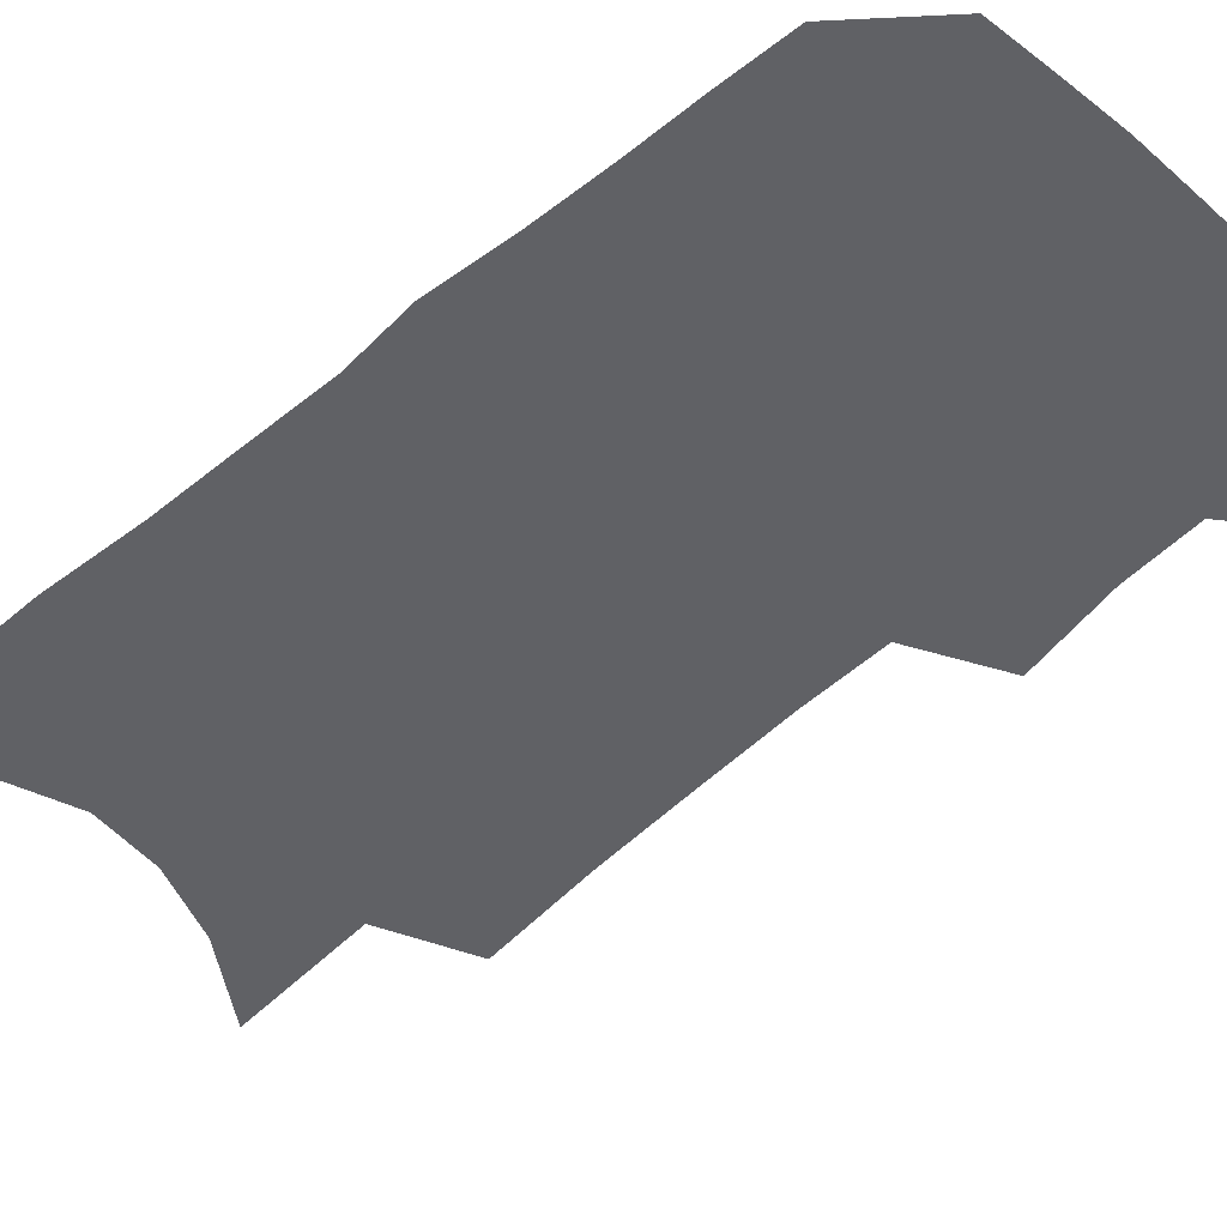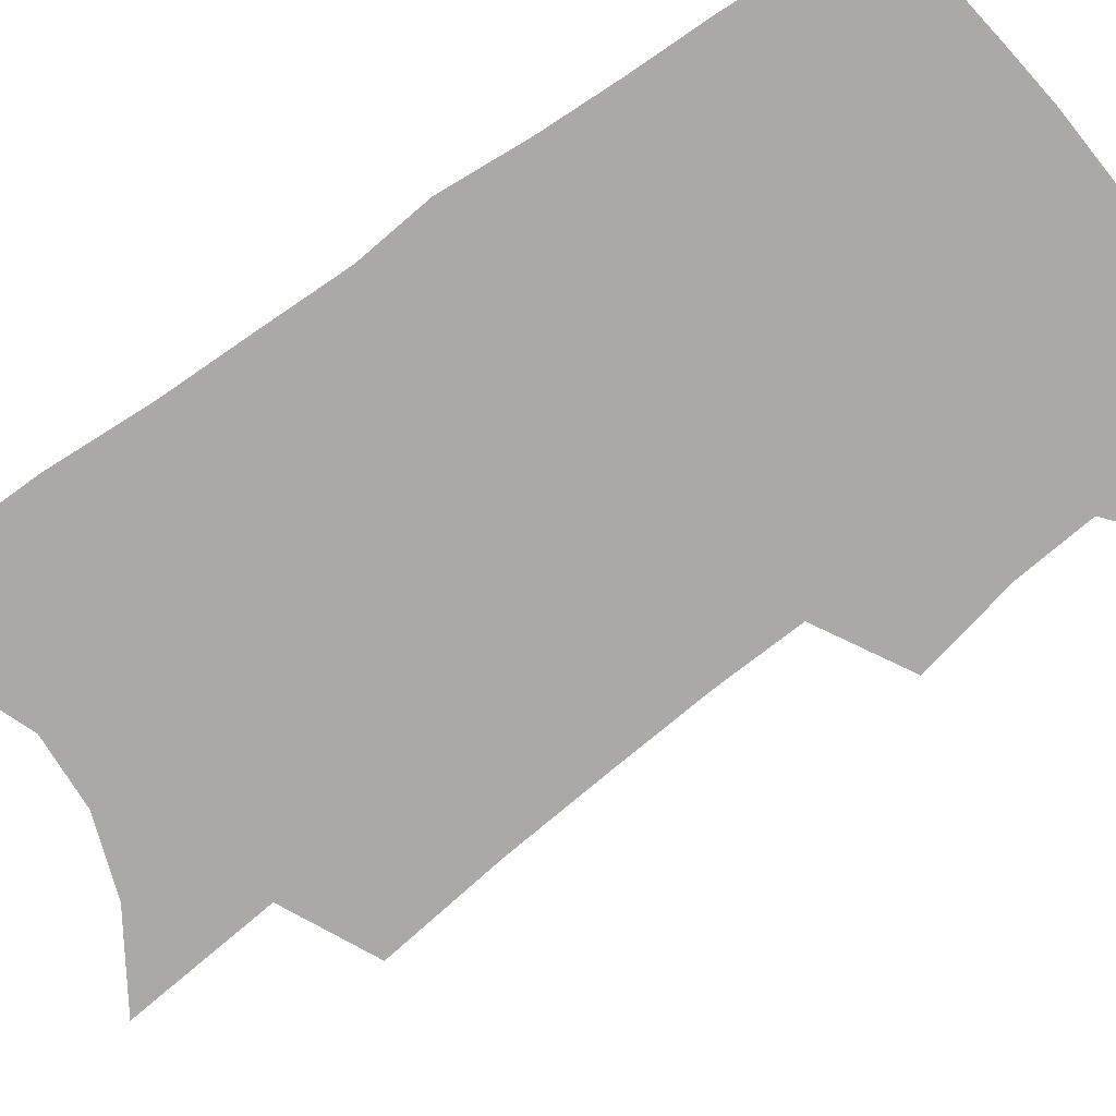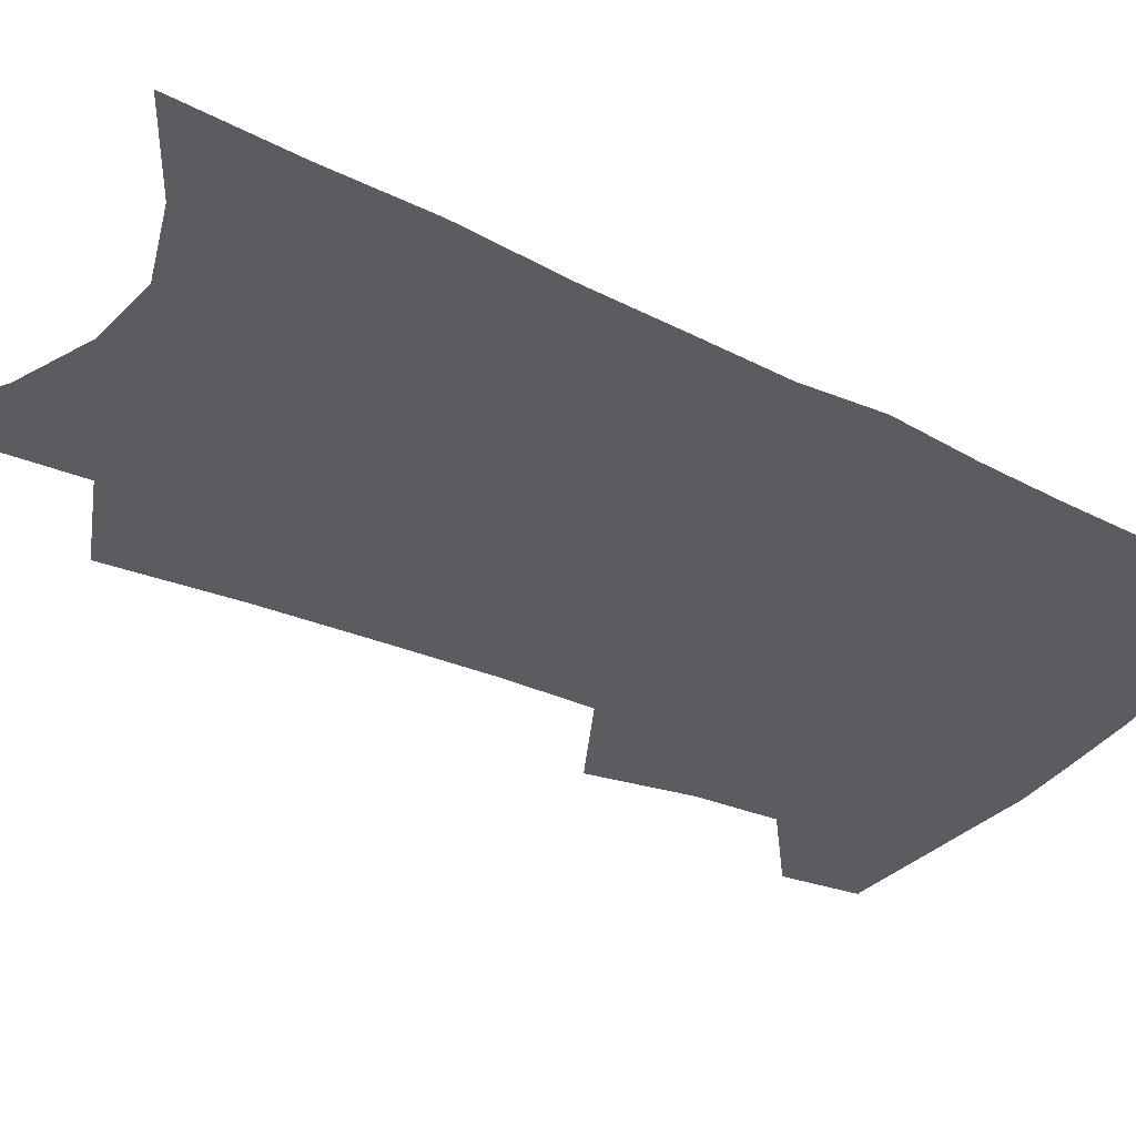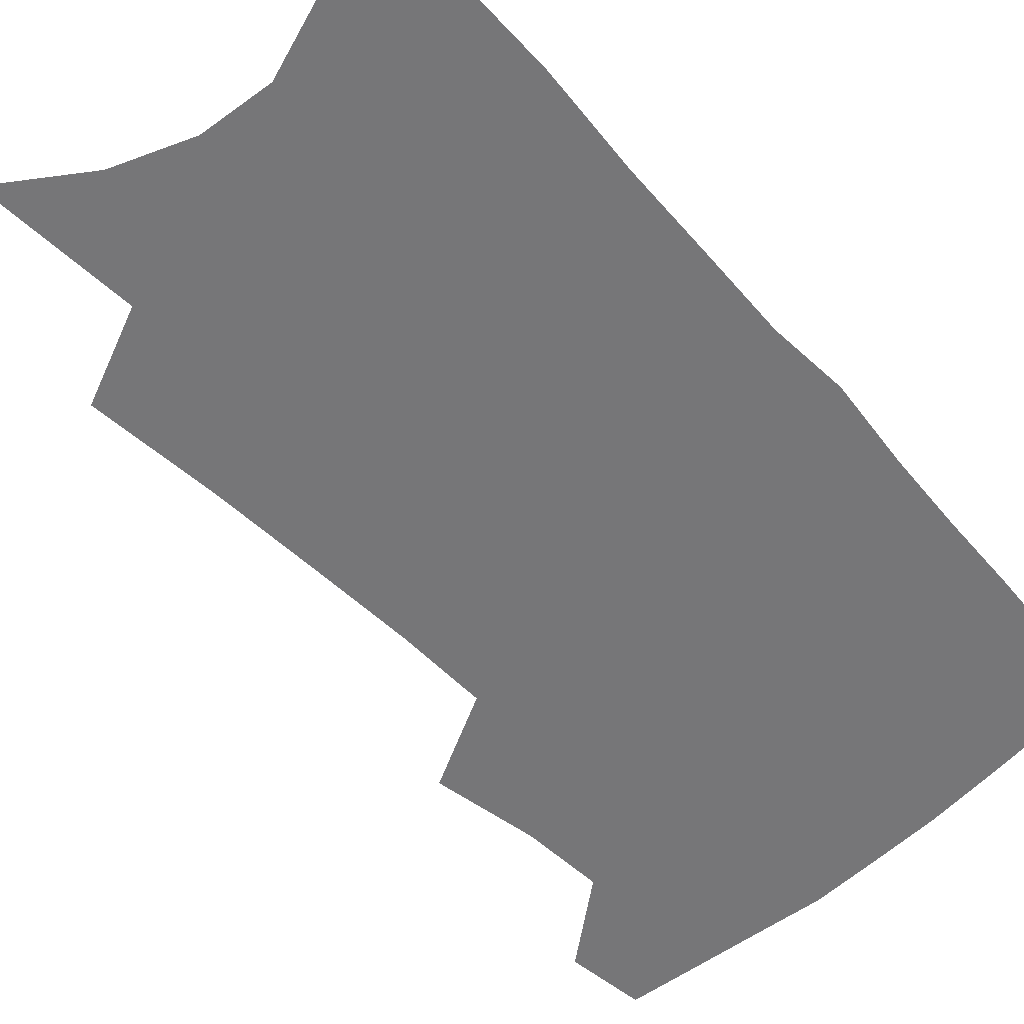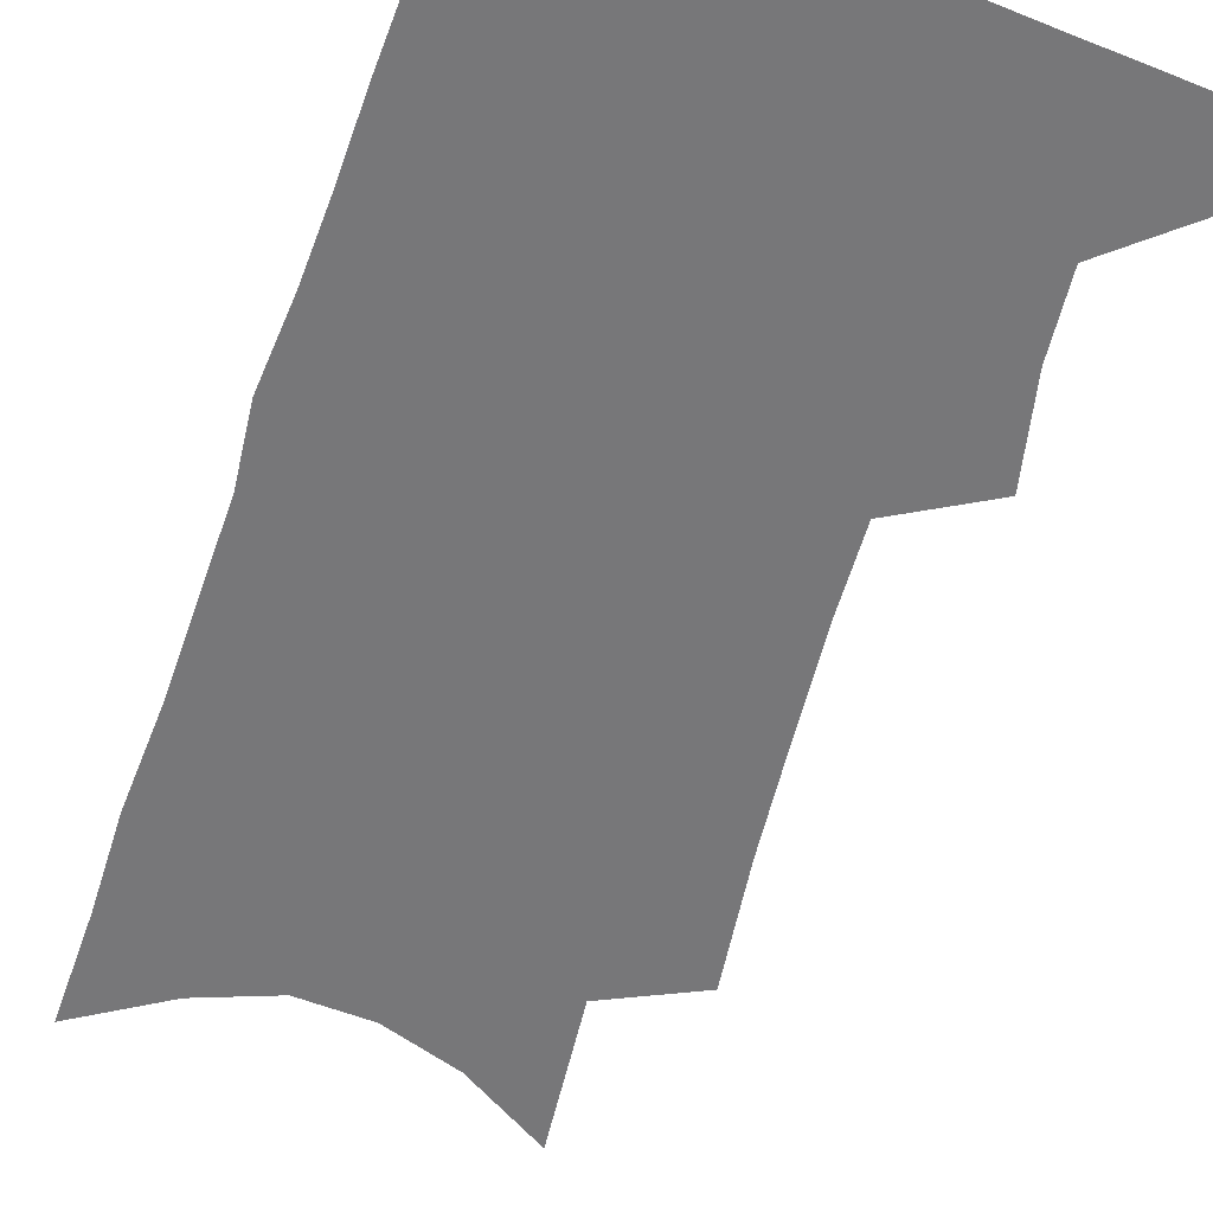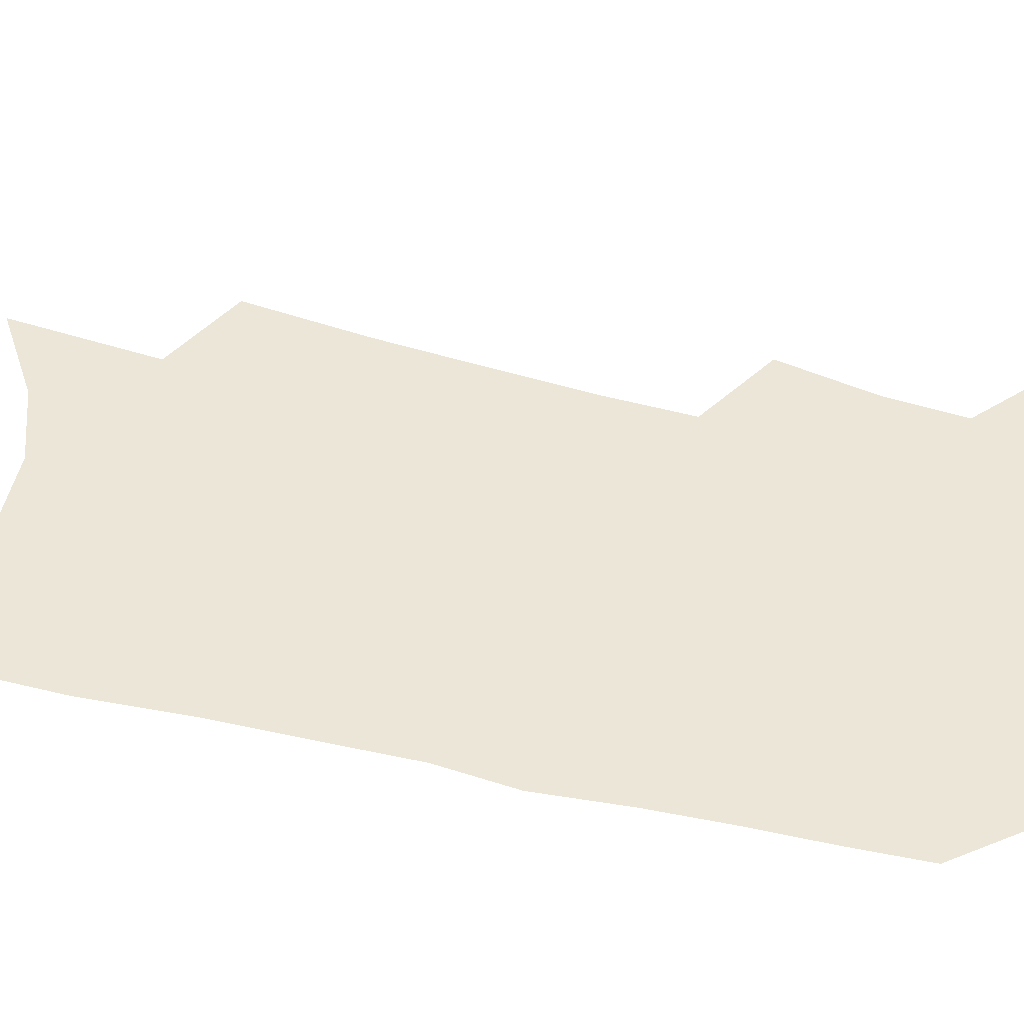
<metadata>
{"format":"obj","ext":"obj","renderer":"f3d","projection":"perspective","resolution":1024,"background":"white","views":[{"elev":-50.0,"azim":134.9,"up":"+Z"},{"elev":-75.5,"azim":127.7,"up":"+Z"},{"elev":-35.3,"azim":58.7,"up":"+Z"},{"elev":-56.9,"azim":43.5,"up":"+Z"},{"elev":-57.2,"azim":164.0,"up":"+Z"},{"elev":46.5,"azim":107.4,"up":"+Z"}]}
</metadata>
<code>
v 498.7 468.4 0
v 501.9 495.9 0
v 519.6 380.2 0
v 526 417.1 0
v 527.5 446.2 0
v 530.1 474.3 0
v 527.5 498.9 0
v 544.9 205.3 0
v 548.8 252.2 0
v 550.9 293 0
v 552.5 330.8 0
v 552.6 363.6 0
v 553.6 395.7 0
v 555 425.1 0
v 556.1 452.1 0
v 555.5 476.7 0
v 552.5 501.7 0
v 575.8 134.6 0
v 578.9 191.2 0
v 580.9 237.9 0
v 580.1 274.2 0
v 581.2 312.6 0
v 581.1 345.2 0
v 579.6 372.8 0
v 580.7 403.6 0
v 581.4 430.8 0
v 581.6 455.4 0
v 580.4 478.5 0
v 577.2 504.6 0
v 605.9 156.1 0
v 607.8 212.1 0
v 606.7 248.6 0
v 605.7 283.5 0
v 605.4 318.4 0
v 604.8 350.2 0
v 604.3 378.4 0
v 604.1 405.4 0
v 604.5 432.3 0
v 604.6 456.5 0
v 604.2 479.7 0
v 603 504.4 0
v 633.4 167.3 0
v 632.5 214.7 0
v 631.2 253.5 0
v 629.7 288.2 0
v 628.8 318.7 0
v 627.8 349.9 0
v 627.4 380.6 0
v 627.2 407.6 0
v 627.1 433.5 0
v 627.4 457.1 0
v 627.9 479.6 0
v 627.7 503.9 0
v 659.9 170.2 0
v 657.4 214.2 0
v 656.5 248.2 0
v 654.4 283.8 0
v 652 320.9 0
v 650.6 351.6 0
v 650.8 377.9 0
v 650.2 405.4 0
v 649.3 432.7 0
v 649.6 456.3 0
v 650.7 478.9 0
v 652.2 502 0
v 688.4 161 0
v 685 204.1 0
v 683.2 240.9 0
v 679.3 279.8 0
v 678.8 311.2 0
v 676.5 343.5 0
v 675.1 373 0
v 674.9 400.2 0
v 675.2 426.2 0
v 674.2 452.3 0
v 673.1 477.6 0
v 675.6 499.9 0
v 691 541 0
v 721.3 142.5 0
v 718.8 183.7 0
v 717.8 220 0
v 714 258.9 0
v 712.1 293.3 0
v 710.1 326.4 0
v 711.6 354.9 0
v 707.7 386.8 0
v 705.3 416.2 0
v 703.7 443.8 0
v 701.4 471 0
f 5 6 1
f 1 6 2
f 6 7 2
f 12 13 3
f 3 13 4
f 13 14 4
f 4 14 5
f 14 15 5
f 5 15 6
f 15 16 6
f 6 16 7
f 16 17 7
f 19 20 8
f 8 20 9
f 20 21 9
f 9 21 10
f 21 22 10
f 10 22 11
f 22 23 11
f 11 23 12
f 23 24 12
f 12 24 13
f 24 25 13
f 13 25 14
f 25 26 14
f 14 26 15
f 26 27 15
f 15 27 16
f 27 28 16
f 16 28 17
f 28 29 17
f 18 30 19
f 30 31 19
f 19 31 20
f 31 32 20
f 20 32 21
f 32 33 21
f 21 33 22
f 33 34 22
f 22 34 23
f 34 35 23
f 23 35 24
f 35 36 24
f 24 36 25
f 36 37 25
f 25 37 26
f 37 38 26
f 26 38 27
f 38 39 27
f 27 39 28
f 39 40 28
f 28 40 29
f 40 41 29
f 30 42 31
f 42 43 31
f 31 43 32
f 43 44 32
f 32 44 33
f 44 45 33
f 33 45 34
f 45 46 34
f 34 46 35
f 46 47 35
f 35 47 36
f 47 48 36
f 36 48 37
f 48 49 37
f 37 49 38
f 49 50 38
f 38 50 39
f 50 51 39
f 39 51 40
f 51 52 40
f 40 52 41
f 52 53 41
f 42 54 43
f 54 55 43
f 43 55 44
f 55 56 44
f 44 56 45
f 56 57 45
f 45 57 46
f 57 58 46
f 46 58 47
f 58 59 47
f 47 59 48
f 59 60 48
f 48 60 49
f 60 61 49
f 49 61 50
f 61 62 50
f 50 62 51
f 62 63 51
f 51 63 52
f 63 64 52
f 52 64 53
f 64 65 53
f 54 66 55
f 66 67 55
f 55 67 56
f 67 68 56
f 56 68 57
f 68 69 57
f 57 69 58
f 69 70 58
f 58 70 59
f 70 71 59
f 59 71 60
f 71 72 60
f 60 72 61
f 72 73 61
f 61 73 62
f 73 74 62
f 62 74 63
f 74 75 63
f 63 75 64
f 75 76 64
f 64 76 65
f 76 77 65
f 66 79 67
f 79 80 67
f 67 80 68
f 80 81 68
f 68 81 69
f 81 82 69
f 69 82 70
f 82 83 70
f 70 83 71
f 83 84 71
f 71 84 72
f 84 85 72
f 72 85 73
f 85 86 73
f 73 86 74
f 86 87 74
f 74 87 75
f 87 88 75
f 75 88 76
f 88 89 76
f 76 89 77

</code>
